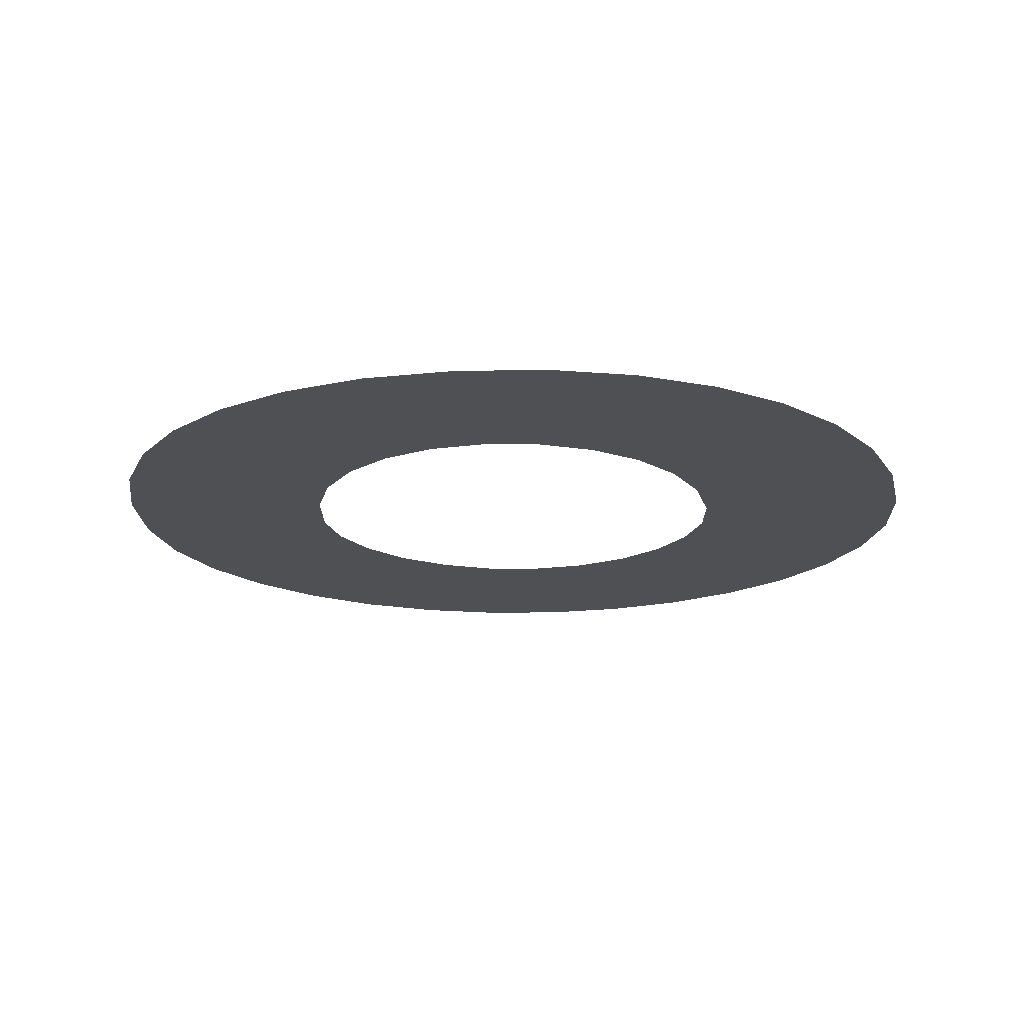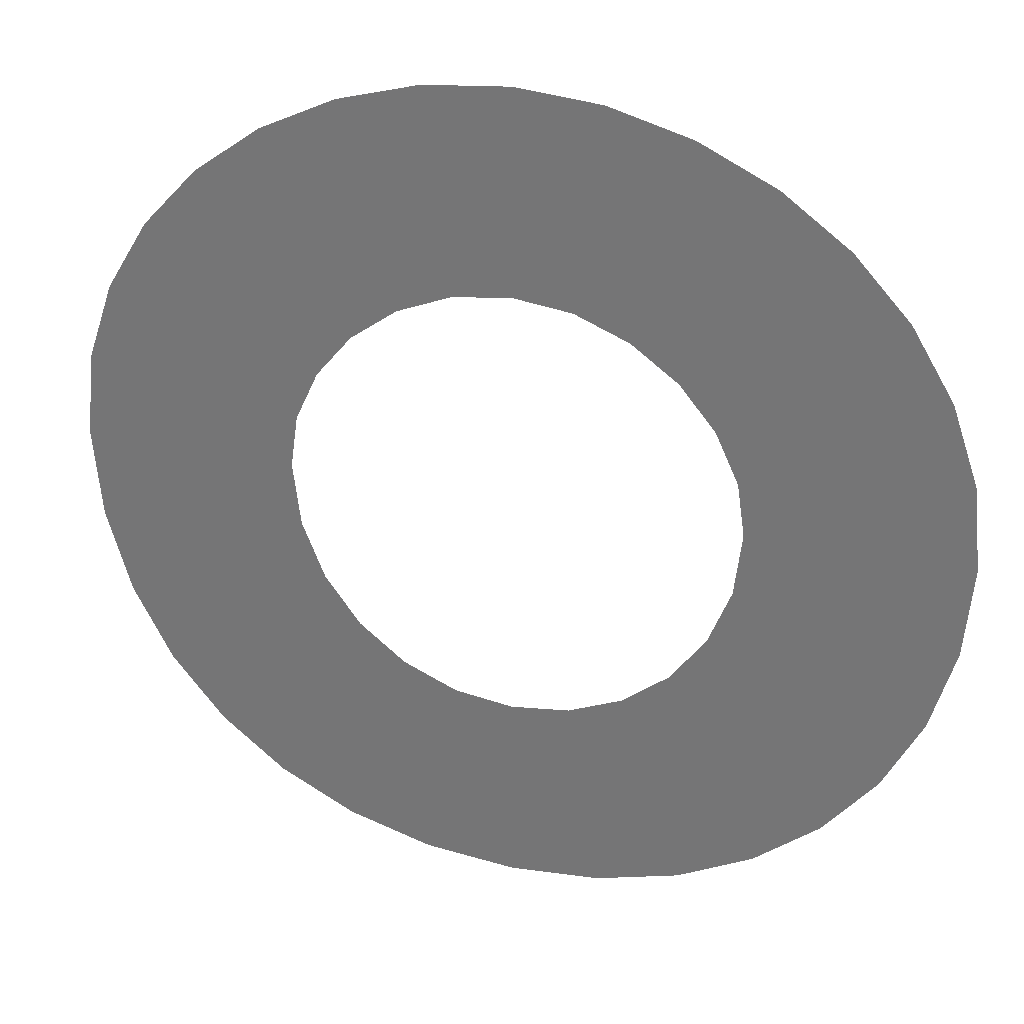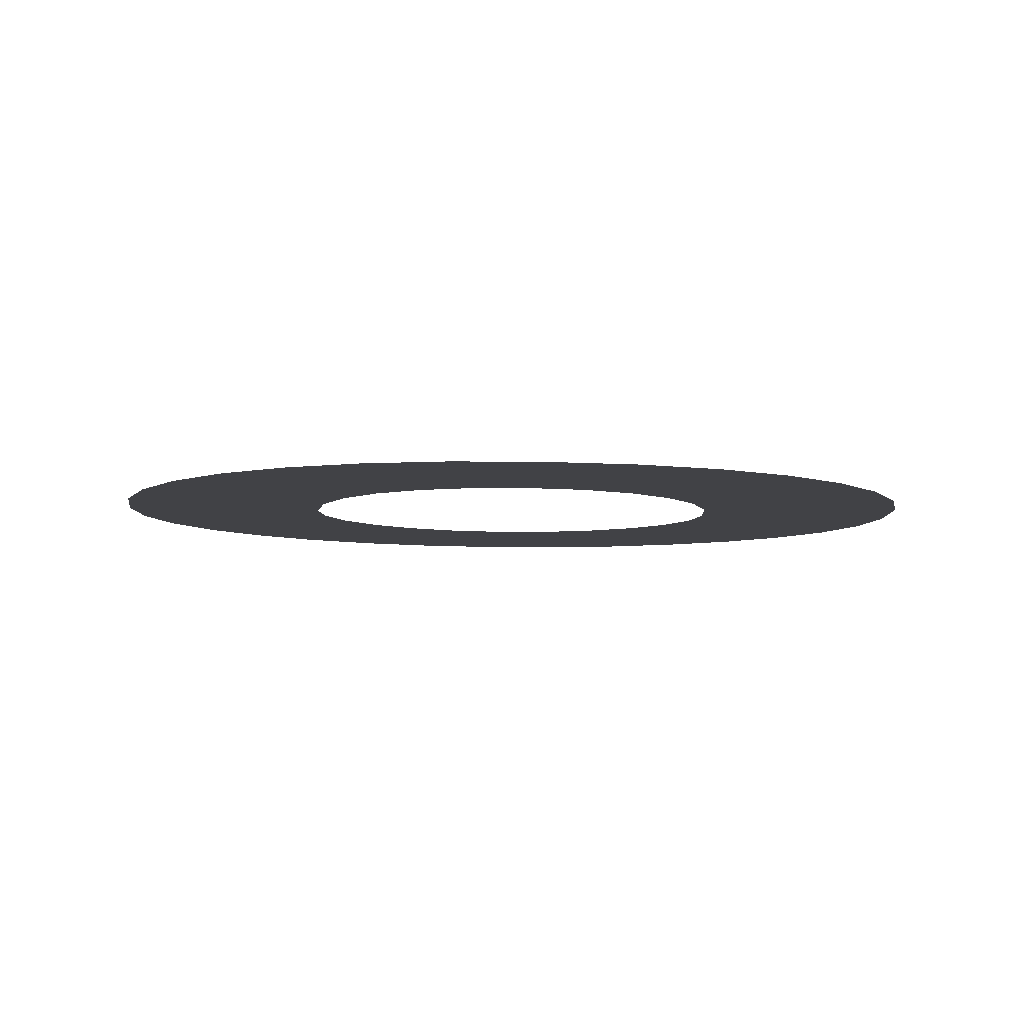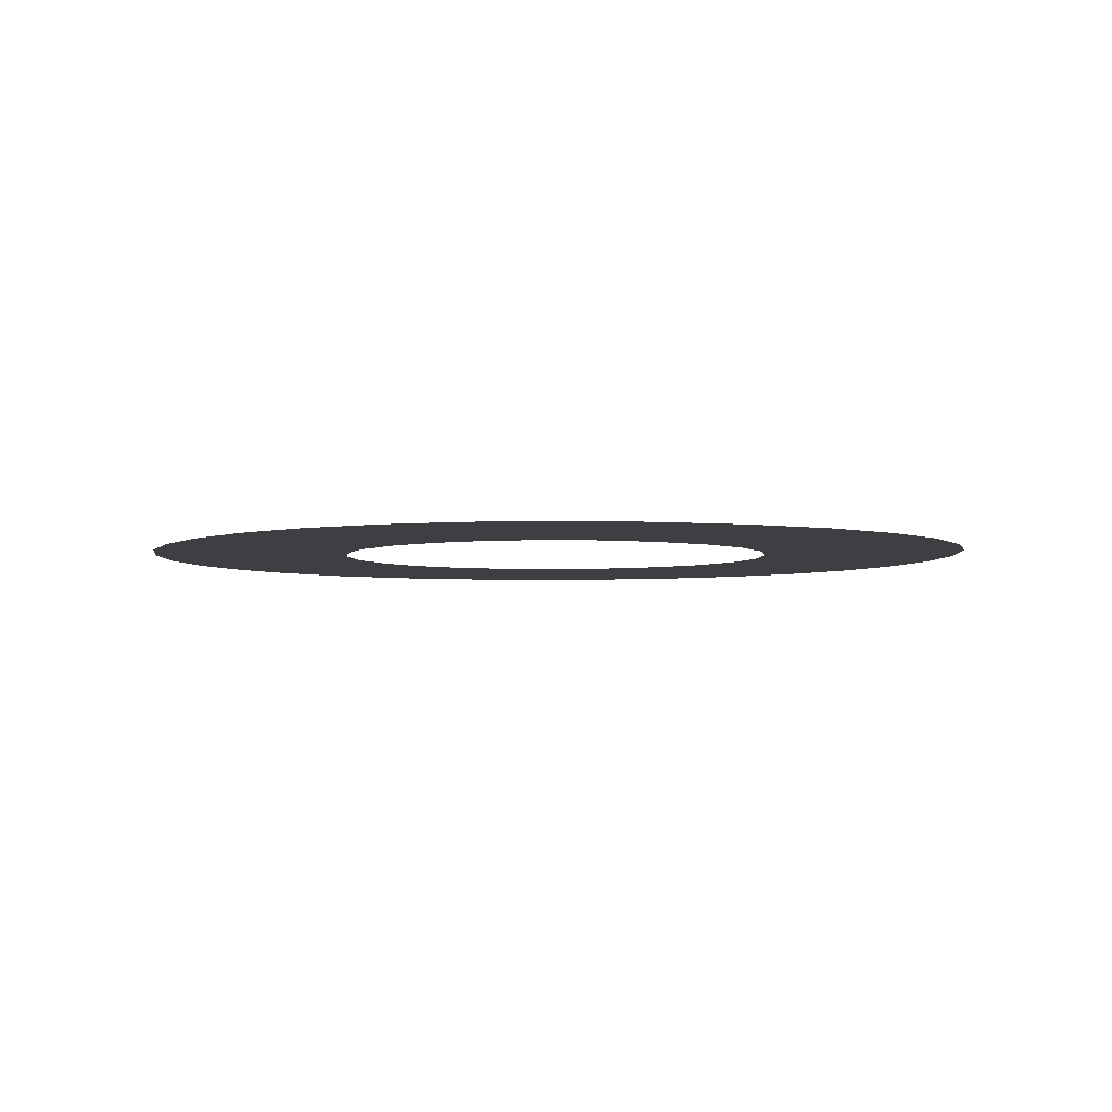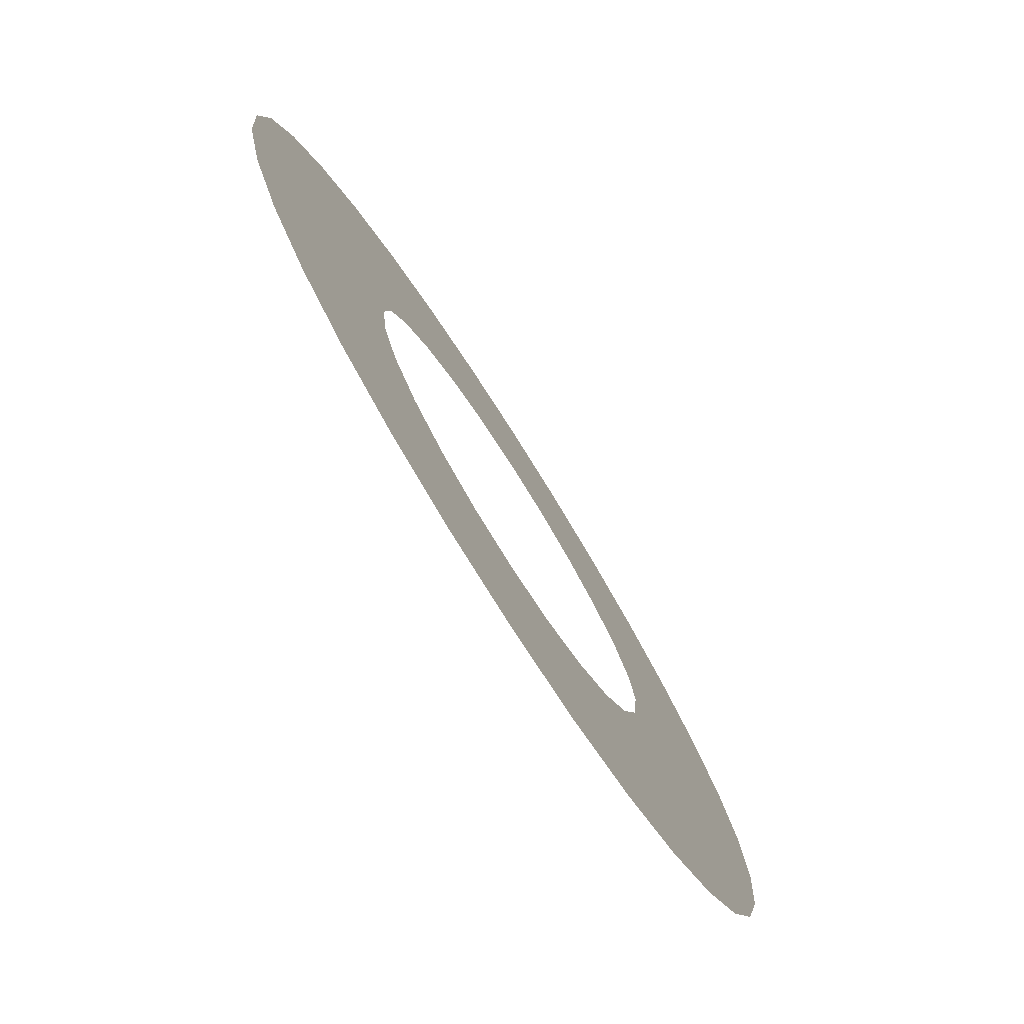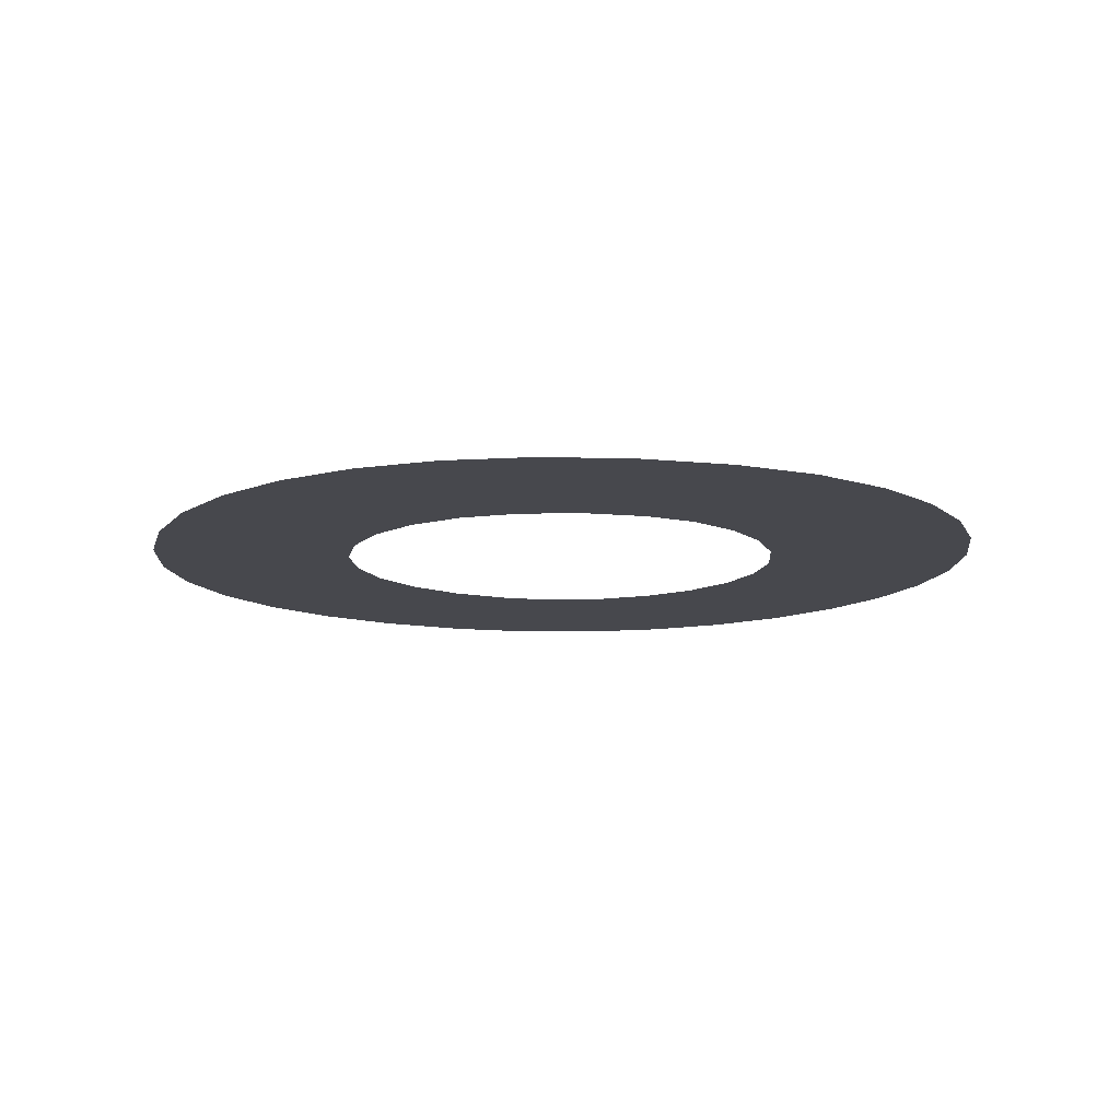
<metadata>
{"format":"obj","ext":"obj","renderer":"f3d","projection":"perspective","resolution":1024,"background":"white","views":[{"elev":-18.9,"azim":-172.3,"up":"+Y"},{"elev":29.8,"azim":18.1,"up":"+Z"},{"elev":-6.5,"azim":175.7,"up":"+Y"},{"elev":-3.6,"azim":76.7,"up":"+Y"},{"elev":-77.6,"azim":-57.3,"up":"+Z"},{"elev":-12.1,"azim":-108.7,"up":"+Y"}]}
</metadata>
<code>
o #ID28
v 0.1467 0.2065 -0.3526
v 0.1459 0.2065 -0.3622
v 0.1462 0.2065 -0.3639
v 0.1442 0.2065 -0.3515
v 0.1452 0.2065 -0.3605
v 0.144 0.2065 -0.3591
v 0.1416 0.2065 -0.3507
v 0.1425 0.2065 -0.358
v 0.1407 0.2065 -0.3573
v 0.1388 0.2064 -0.3505
v 0.1388 0.2064 -0.357
v 0.1361 0.2064 -0.3507
v 0.1369 0.2064 -0.3573
v 0.1352 0.2064 -0.358
v 0.1334 0.2064 -0.3515
v 0.1337 0.2064 -0.3591
v 0.1325 0.2064 -0.3605
v 0.131 0.2064 -0.3526
v 0.1318 0.2064 -0.3622
v 0.1315 0.2064 -0.3639
v 0.153 0.2065 -0.3611
v 0.153 0.2065 -0.3668
v 0.1532 0.2065 -0.3639
v 0.1522 0.2065 -0.3696
v 0.1521 0.2065 -0.3585
v 0.1509 0.2065 -0.3721
v 0.1507 0.2065 -0.3562
v 0.1492 0.2065 -0.3742
v 0.1489 0.2065 -0.3542
v 0.1471 0.2065 -0.3759
v 0.1459 0.2065 -0.366
v 0.1446 0.2065 -0.3772
v 0.1452 0.2065 -0.3679
v 0.144 0.2065 -0.3695
v 0.1418 0.2065 -0.378
v 0.1425 0.2065 -0.3706
v 0.1408 0.2065 -0.3714
v 0.1388 0.2064 -0.3782
v 0.1388 0.2064 -0.3716
v 0.1369 0.2064 -0.3714
v 0.1359 0.2064 -0.378
v 0.1352 0.2064 -0.3706
v 0.1331 0.2064 -0.3772
v 0.1337 0.2064 -0.3694
v 0.1325 0.2064 -0.3679
v 0.1306 0.2064 -0.3759
v 0.1318 0.2064 -0.366
v 0.1288 0.2064 -0.3542
v 0.1285 0.2064 -0.3742
v 0.127 0.2064 -0.3562
v 0.1268 0.2064 -0.3721
v 0.1256 0.2064 -0.3585
v 0.1255 0.2064 -0.3696
v 0.1247 0.2064 -0.3611
v 0.1247 0.2064 -0.3668
v 0.1245 0.2064 -0.3639
f 1 2 3
f 3 2 1
f 2 1 4
f 4 1 2
f 2 4 5
f 5 4 2
f 5 4 6
f 6 4 5
f 6 4 7
f 7 4 6
f 6 7 8
f 8 7 6
f 8 7 9
f 9 7 8
f 9 7 10
f 10 7 9
f 9 10 11
f 11 10 9
f 11 10 12
f 12 10 11
f 11 12 13
f 13 12 11
f 13 12 14
f 14 12 13
f 14 12 15
f 15 12 14
f 14 15 16
f 16 15 14
f 16 15 17
f 17 15 16
f 17 15 18
f 18 15 17
f 17 18 19
f 19 18 17
f 19 18 20
f 20 18 19
f 21 22 23
f 23 22 21
f 22 21 24
f 24 21 22
f 24 21 25
f 25 21 24
f 24 25 26
f 26 25 24
f 26 25 27
f 27 25 26
f 26 27 28
f 28 27 26
f 28 27 29
f 29 27 28
f 28 29 30
f 30 29 28
f 30 29 1
f 1 29 30
f 30 1 3
f 3 1 30
f 30 3 31
f 31 3 30
f 30 31 32
f 32 31 30
f 32 31 33
f 33 31 32
f 32 33 34
f 34 33 32
f 32 34 35
f 35 34 32
f 35 34 36
f 36 34 35
f 35 36 37
f 37 36 35
f 35 37 38
f 38 37 35
f 38 37 39
f 39 37 38
f 38 39 40
f 40 39 38
f 38 40 41
f 41 40 38
f 41 40 42
f 42 40 41
f 41 42 43
f 43 42 41
f 43 42 44
f 44 42 43
f 43 44 45
f 45 44 43
f 43 45 46
f 46 45 43
f 46 45 47
f 47 45 46
f 46 47 20
f 20 47 46
f 46 20 18
f 18 20 46
f 46 18 48
f 48 18 46
f 46 48 49
f 49 48 46
f 49 48 50
f 50 48 49
f 49 50 51
f 51 50 49
f 51 50 52
f 52 50 51
f 51 52 53
f 53 52 51
f 53 52 54
f 54 52 53
f 53 54 55
f 55 54 53
f 55 54 56
f 56 54 55

</code>
